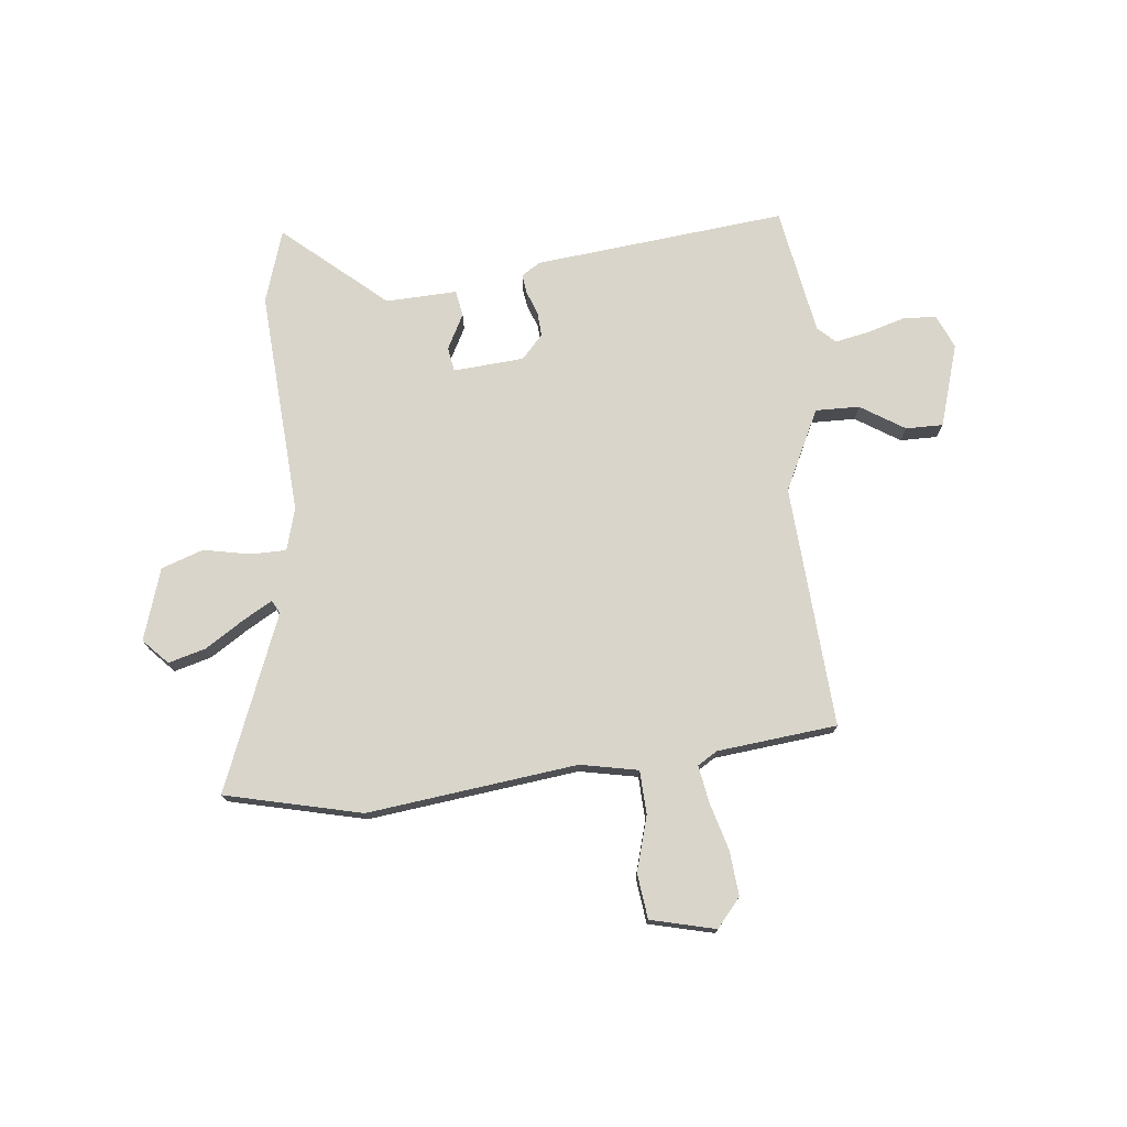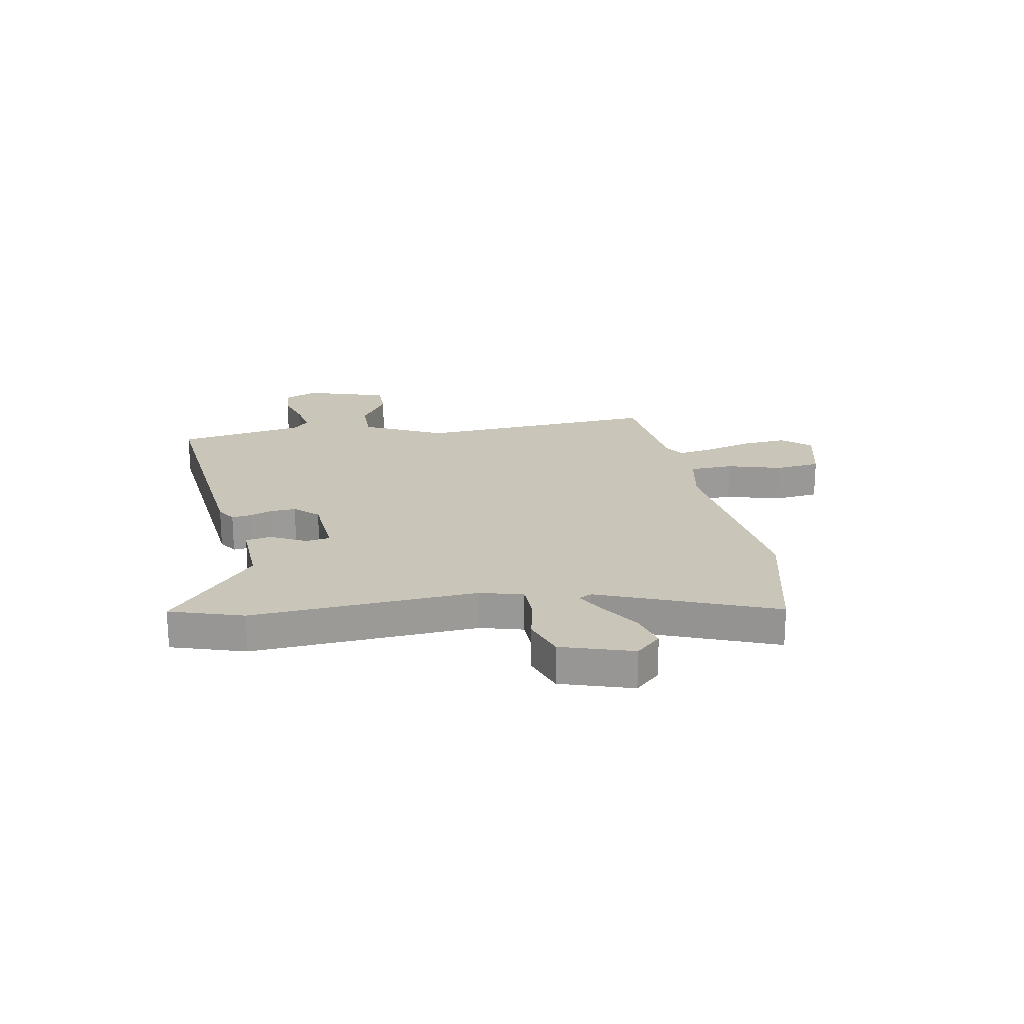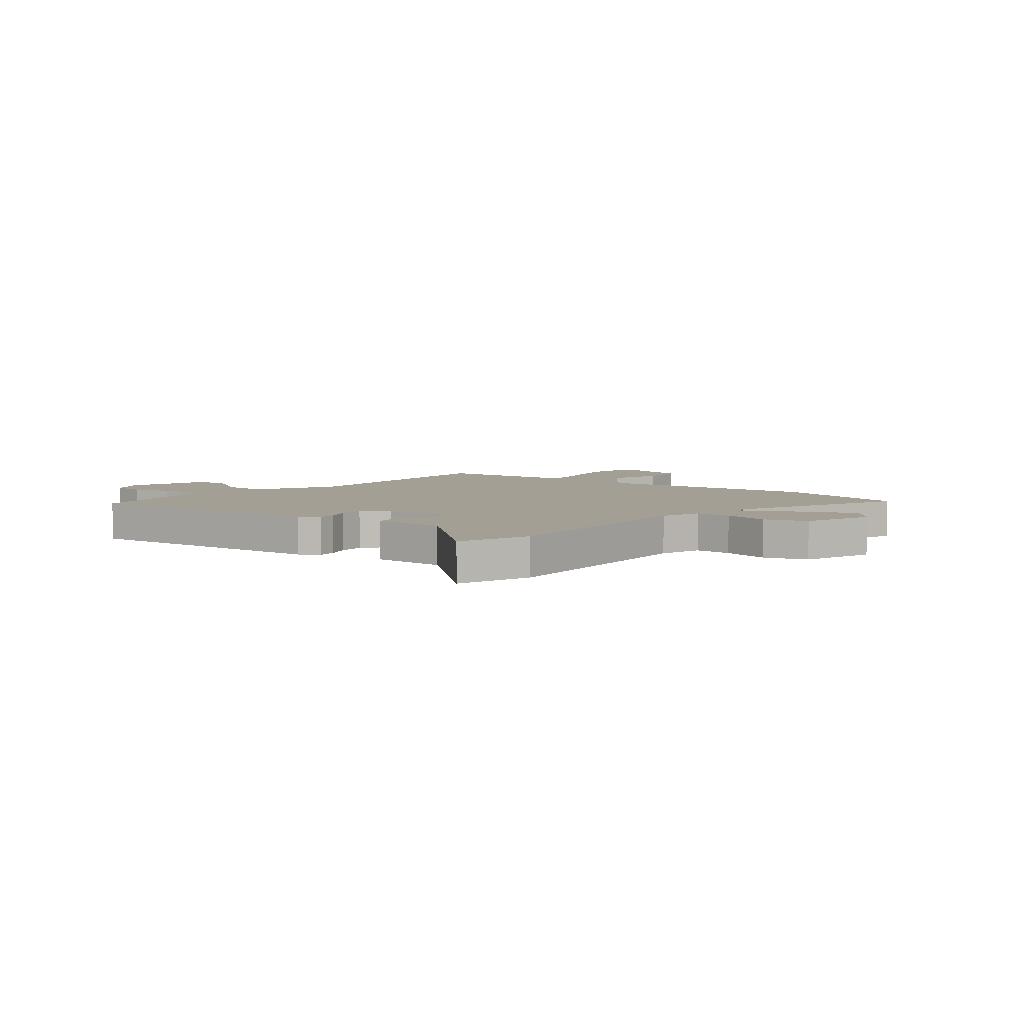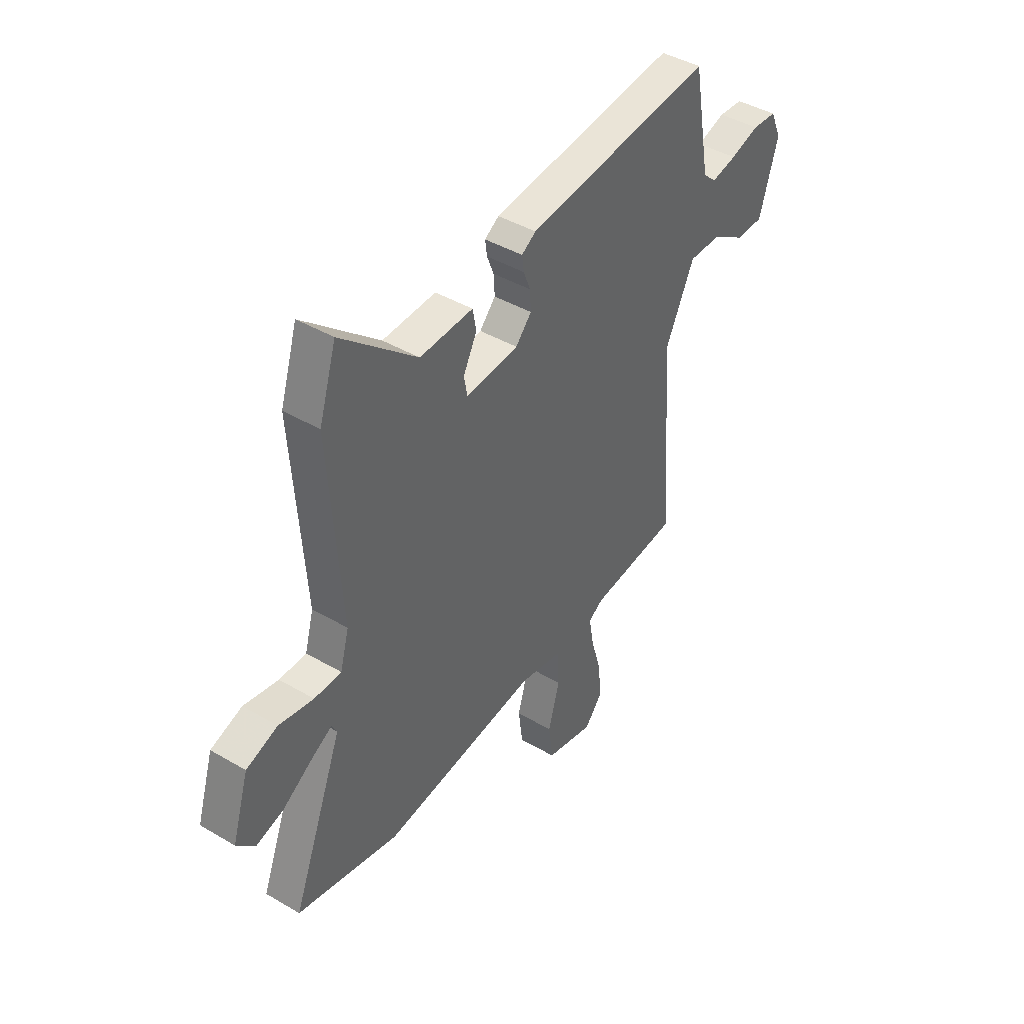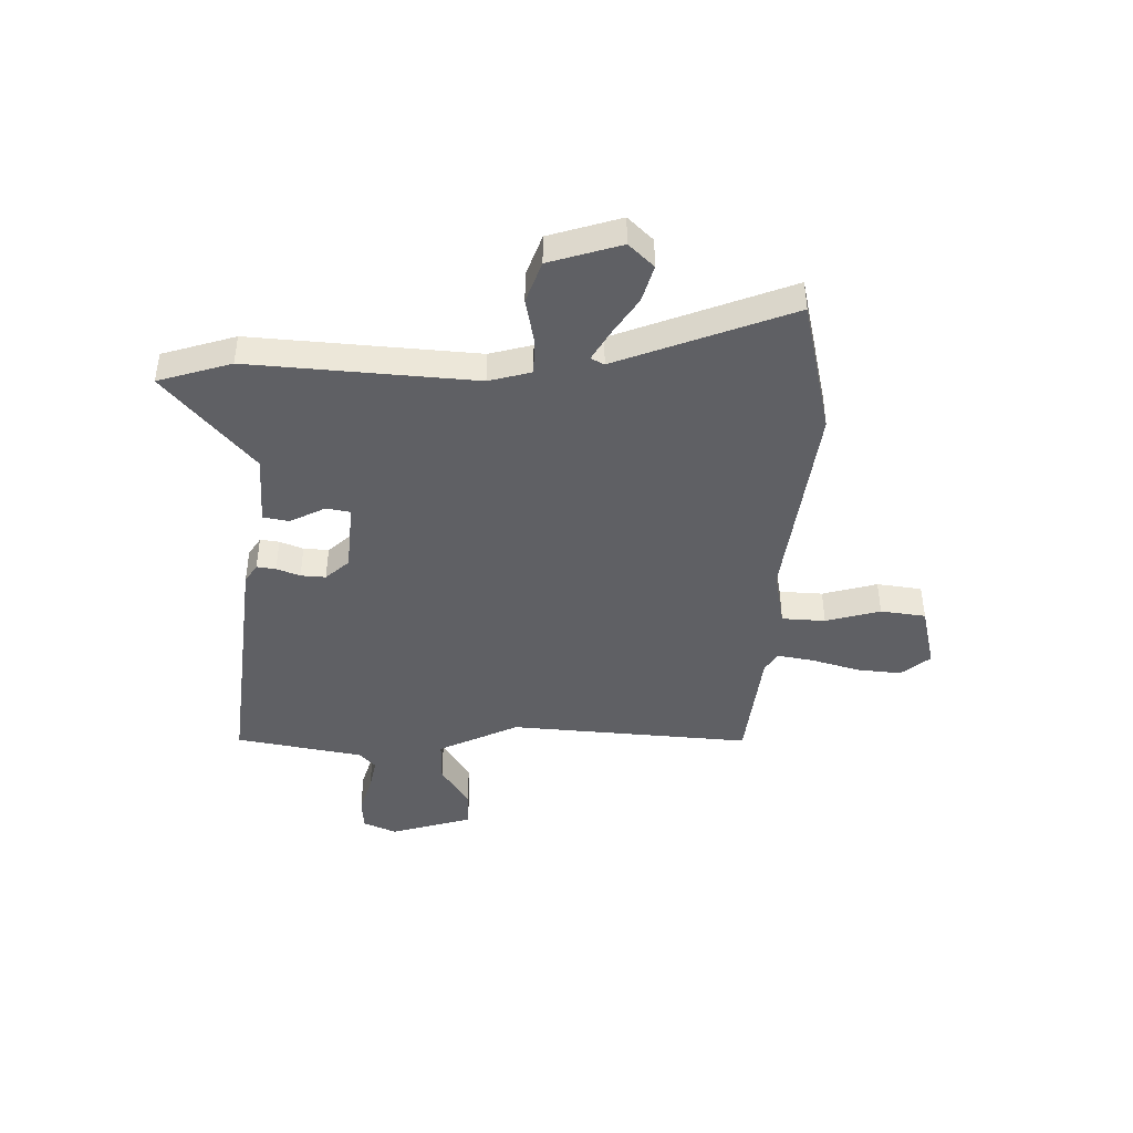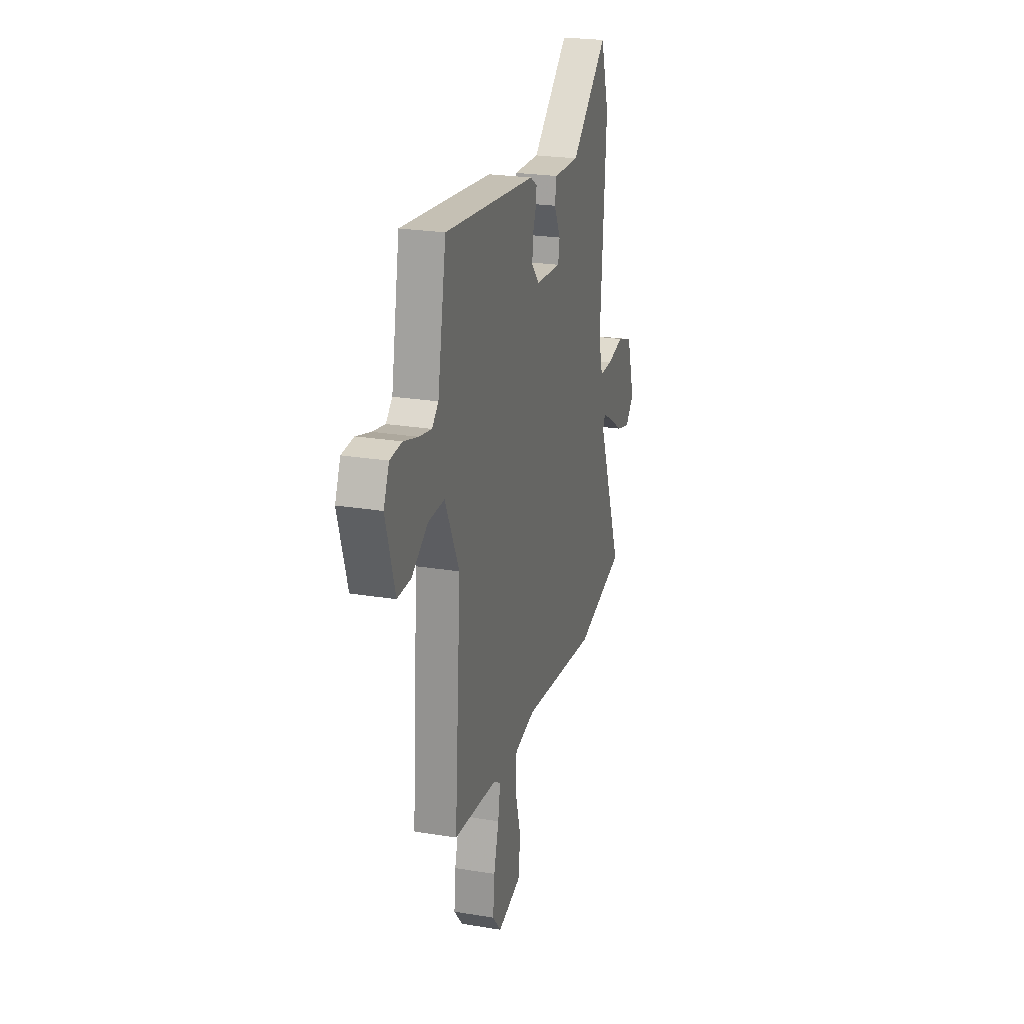
<metadata>
{"format":"obj","ext":"obj","renderer":"f3d","projection":"perspective","resolution":1024,"background":"white","views":[{"elev":74.5,"azim":174.3,"up":"+Y"},{"elev":20.7,"azim":80.0,"up":"+Y"},{"elev":5.6,"azim":40.1,"up":"+Y"},{"elev":42.7,"azim":125.0,"up":"+Z"},{"elev":-43.4,"azim":88.7,"up":"+Y"},{"elev":24.1,"azim":-74.7,"up":"+Z"}]}
</metadata>
<code>
v -0.485 0.07 -0.451
v -0.452 0.07 0.006
v -0.525 0.07 0.158
v -0.608 0.07 0.157
v -0.691 0.07 0.105
v -0.761 0.07 0.105
v -0.808 0.07 0.261
v -0.78 0.07 0.324
v -0.719 0.07 0.328
v -0.646 0.07 0.306
v -0.582 0.07 0.293
v -0.549 0.07 0.323
v -0.505 0.07 0.564
v -0.031 0.07 0.512
v 0.005 0.07 0.489
v 0 0.07 0.453
v -0.017 0.07 0.409
v -0.02 0.07 0.362
v 0.02 0.07 0.318
v 0.153 0.07 0.307
v 0.161 0.07 0.353
v 0.127 0.07 0.419
v 0.136 0.07 0.468
v 0.27 0.07 0.462
v 0.461 0.07 0.625
v 0.504 0.07 0.487
v 0.474 0.07 0.062
v 0.496 0.07 -0.018
v 0.564 0.07 -0.019
v 0.651 0.07 -0.002
v 0.73 0.07 -0.03
v 0.772 0.07 -0.165
v 0.727 0.07 -0.212
v 0.657 0.07 -0.192
v 0.583 0.07 -0.144
v 0.529 0.07 -0.113
v 0.516 0.07 -0.138
v 0.644 0.07 -0.467
v 0.387 0.07 -0.526
v -0.007 0.07 -0.476
v -0.116 0.07 -0.497
v -0.12 0.07 -0.579
v -0.091 0.07 -0.682
v -0.102 0.07 -0.767
v -0.224 0.07 -0.796
v -0.269 0.07 -0.742
v -0.261 0.07 -0.658
v -0.235 0.07 -0.568
v -0.223 0.07 -0.499
v -0.26 0.07 -0.476
v -0.485 0 -0.451
v -0.452 0 0.006
v -0.525 0 0.158
v -0.608 0 0.157
v -0.691 0 0.105
v -0.761 0 0.105
v -0.808 0 0.261
v -0.78 0 0.324
v -0.719 0 0.328
v -0.646 0 0.306
v -0.582 0 0.293
v -0.549 0 0.323
v -0.505 0 0.564
v -0.031 0 0.512
v 0.005 0 0.489
v 0 0 0.453
v -0.017 0 0.409
v -0.02 0 0.362
v 0.02 0 0.318
v 0.153 0 0.307
v 0.161 0 0.353
v 0.127 0 0.419
v 0.136 0 0.468
v 0.27 0 0.462
v 0.461 0 0.625
v 0.504 0 0.487
v 0.474 0 0.062
v 0.496 0 -0.018
v 0.564 0 -0.019
v 0.651 0 -0.002
v 0.73 0 -0.03
v 0.772 0 -0.165
v 0.727 0 -0.212
v 0.657 0 -0.192
v 0.583 0 -0.144
v 0.529 0 -0.113
v 0.516 0 -0.138
v 0.644 0 -0.467
v 0.387 0 -0.526
v -0.007 0 -0.476
v -0.116 0 -0.497
v -0.12 0 -0.579
v -0.091 0 -0.682
v -0.102 0 -0.767
v -0.224 0 -0.796
v -0.269 0 -0.742
v -0.261 0 -0.658
v -0.235 0 -0.568
v -0.223 0 -0.499
v -0.26 0 -0.476
f 45 46 47 48
f 45 48 49
f 42 43 44 45
f 41 42 45 49
f 40 41 49 50
f 37 38 39 40
f 36 37 40 50
f 32 33 34 35
f 32 35 36
f 29 30 31 32
f 28 29 32 36
f 24 25 26 27
f 24 27 28
f 21 22 23 24
f 20 21 24 28
f 19 20 28 36
f 14 15 16 17
f 12 13 14 17
f 11 12 17 18
f 7 8 9 10
f 7 10 11
f 4 5 6 7
f 3 4 7 11
f 2 3 11 18
f 19 36 50 1
f 1 2 18 19
f 98 97 96 95
f 99 98 95
f 95 94 93 92
f 99 95 92 91
f 100 99 91 90
f 90 89 88 87
f 100 90 87 86
f 85 84 83 82
f 86 85 82
f 82 81 80 79
f 86 82 79 78
f 77 76 75 74
f 78 77 74
f 74 73 72 71
f 78 74 71 70
f 86 78 70 69
f 67 66 65 64
f 67 64 63 62
f 68 67 62 61
f 60 59 58 57
f 61 60 57
f 57 56 55 54
f 61 57 54 53
f 68 61 53 52
f 51 100 86 69
f 69 68 52 51
f 1 51 52 2
f 2 52 53 3
f 3 53 54 4
f 4 54 55 5
f 5 55 56 6
f 6 56 57 7
f 7 57 58 8
f 8 58 59 9
f 9 59 60 10
f 10 60 61 11
f 11 61 62 12
f 12 62 63 13
f 13 63 64 14
f 14 64 65 15
f 15 65 66 16
f 16 66 67 17
f 17 67 68 18
f 18 68 69 19
f 19 69 70 20
f 20 70 71 21
f 21 71 72 22
f 22 72 73 23
f 23 73 74 24
f 24 74 75 25
f 25 75 76 26
f 26 76 77 27
f 27 77 78 28
f 28 78 79 29
f 29 79 80 30
f 30 80 81 31
f 31 81 82 32
f 32 82 83 33
f 33 83 84 34
f 34 84 85 35
f 35 85 86 36
f 36 86 87 37
f 37 87 88 38
f 38 88 89 39
f 39 89 90 40
f 40 90 91 41
f 41 91 92 42
f 42 92 93 43
f 43 93 94 44
f 44 94 95 45
f 45 95 96 46
f 46 96 97 47
f 47 97 98 48
f 48 98 99 49
f 49 99 100 50
f 50 100 51 1

</code>
